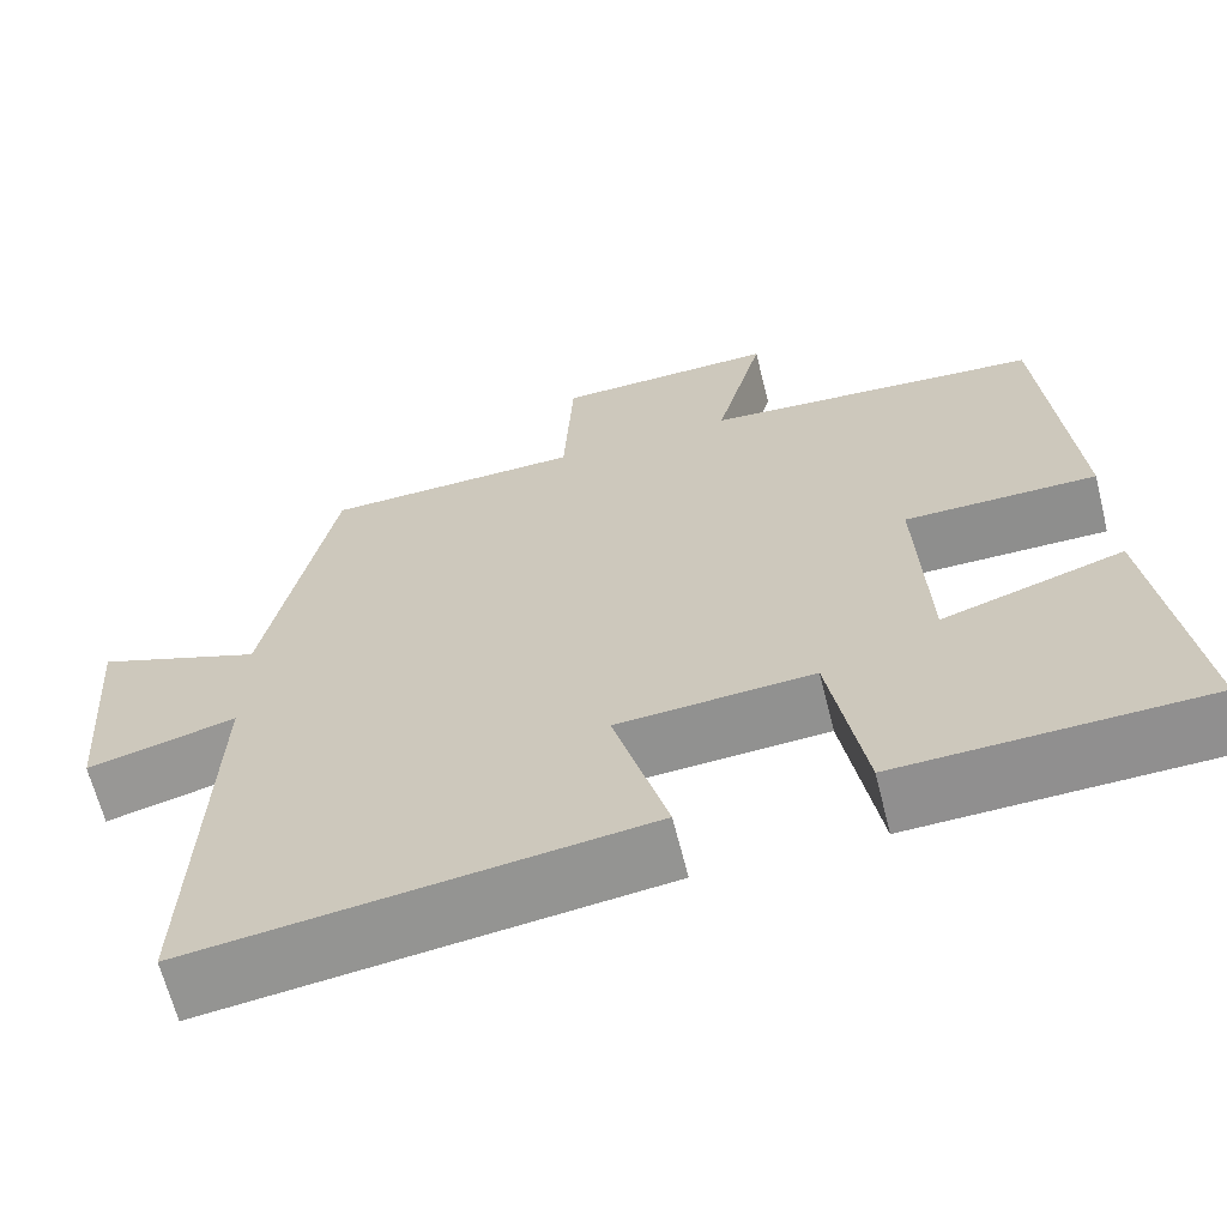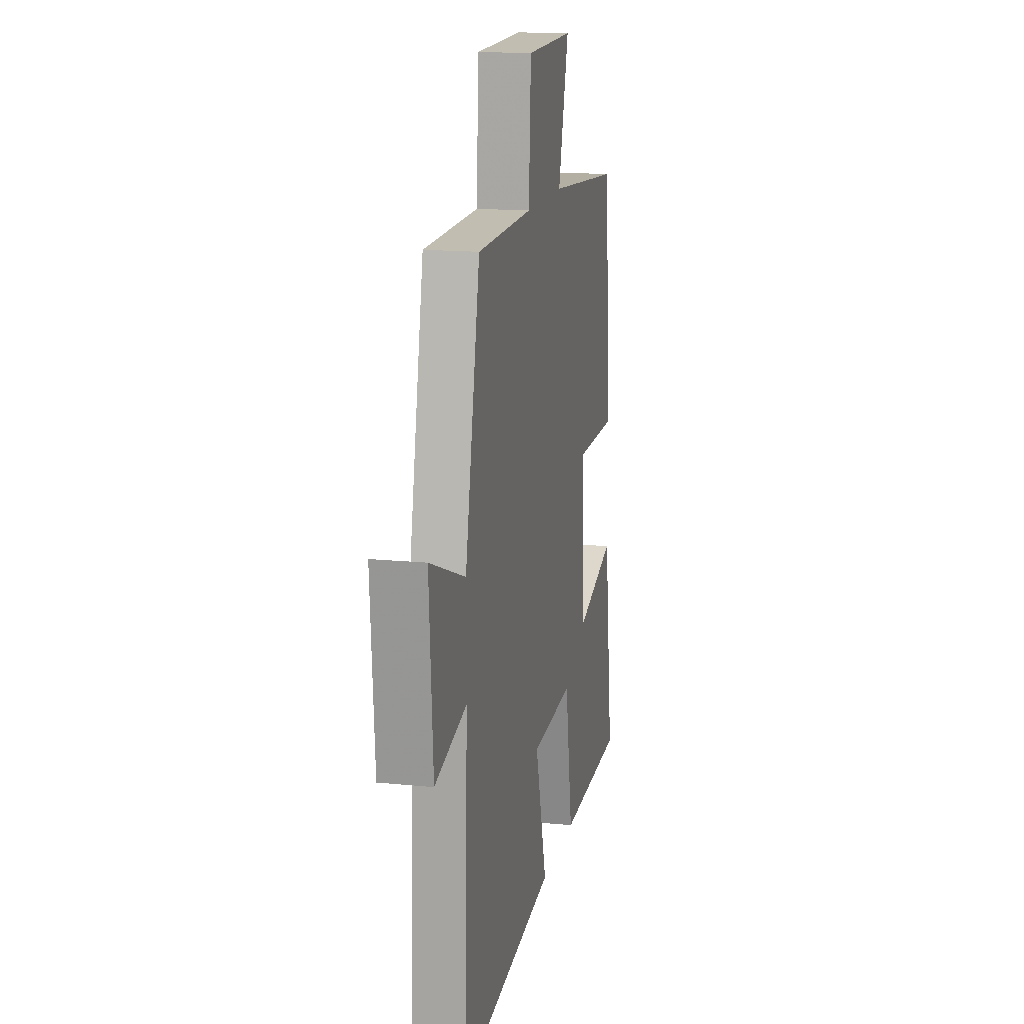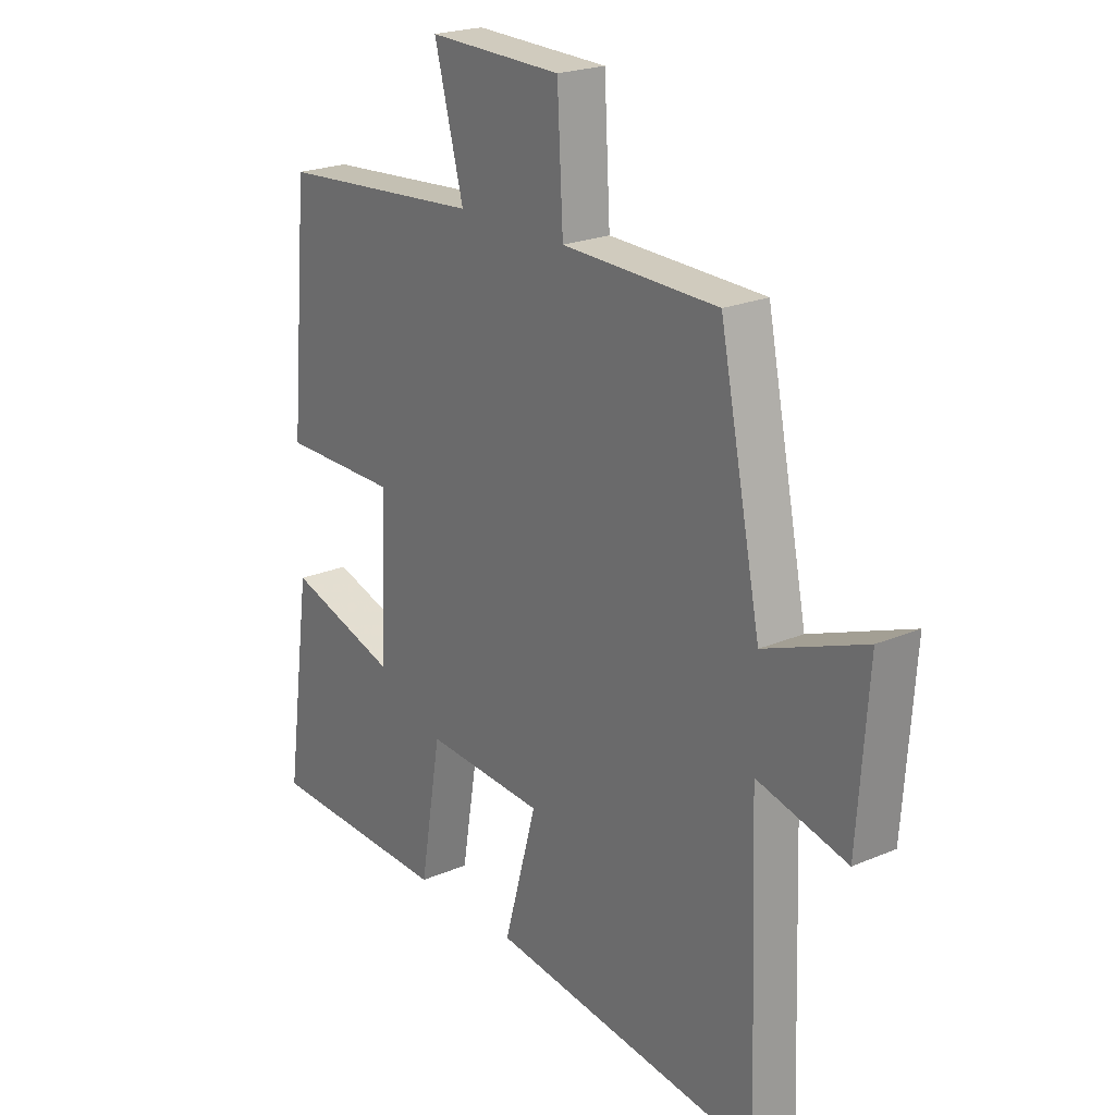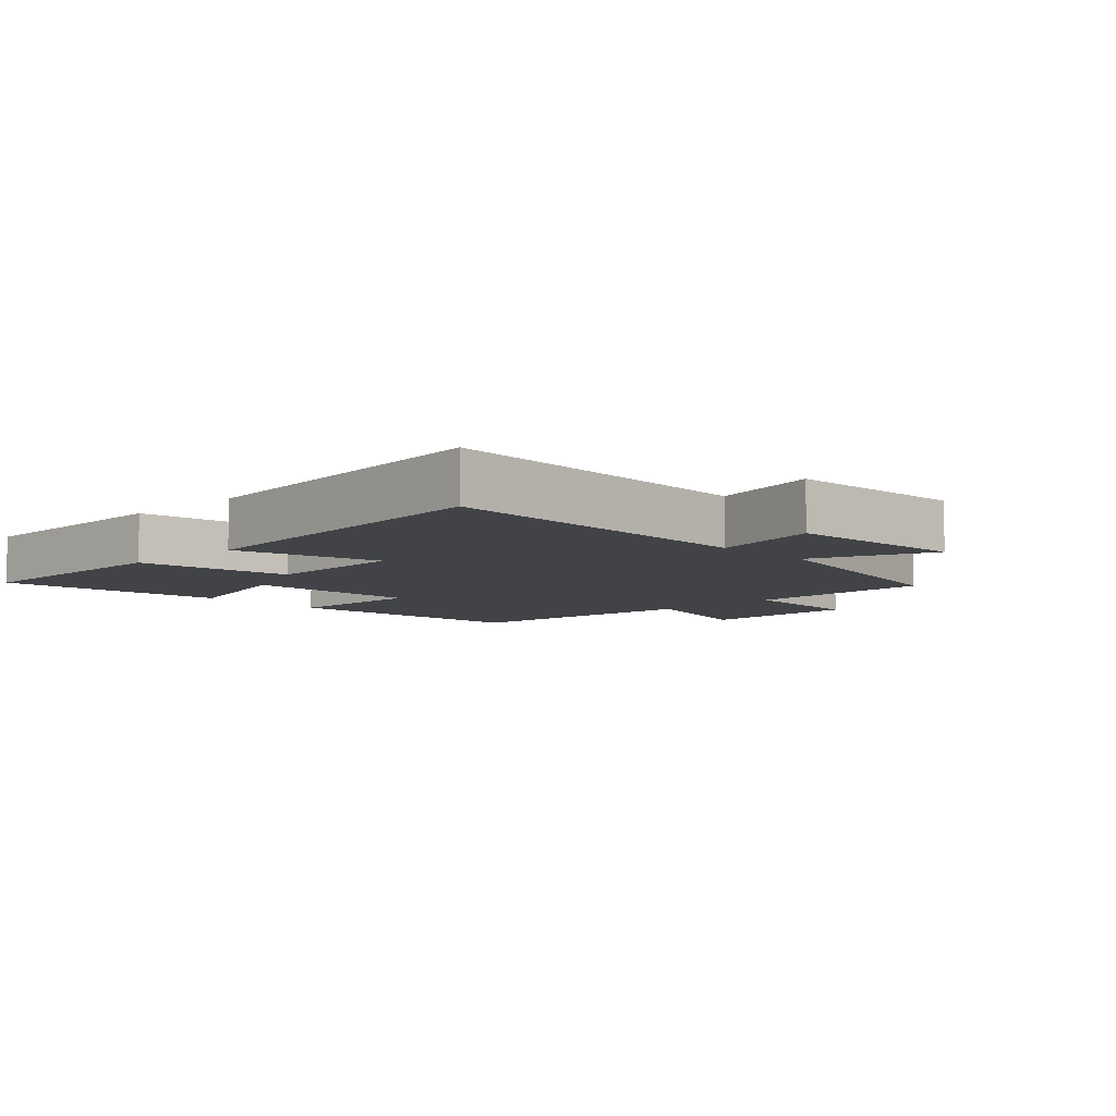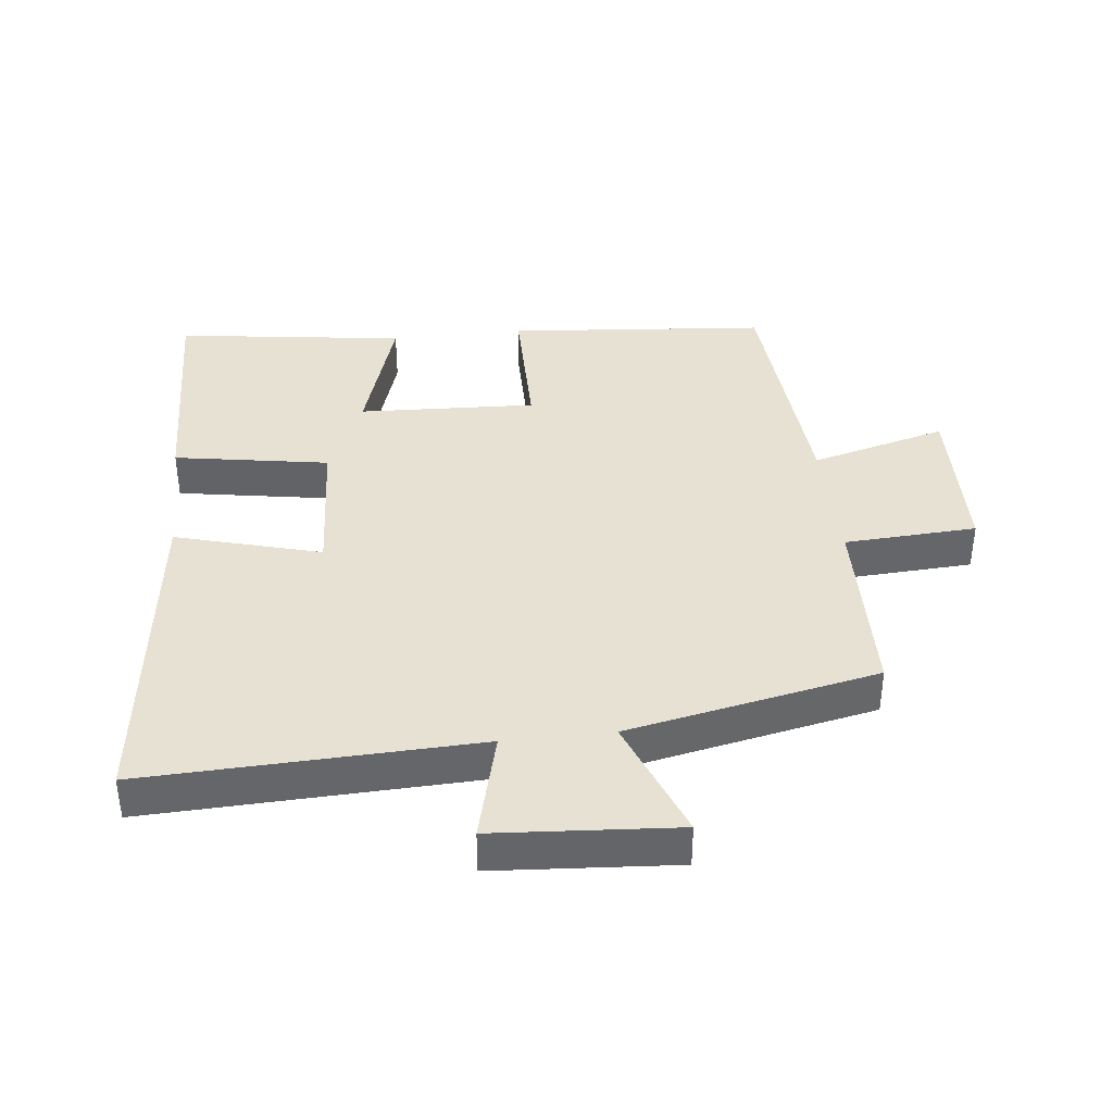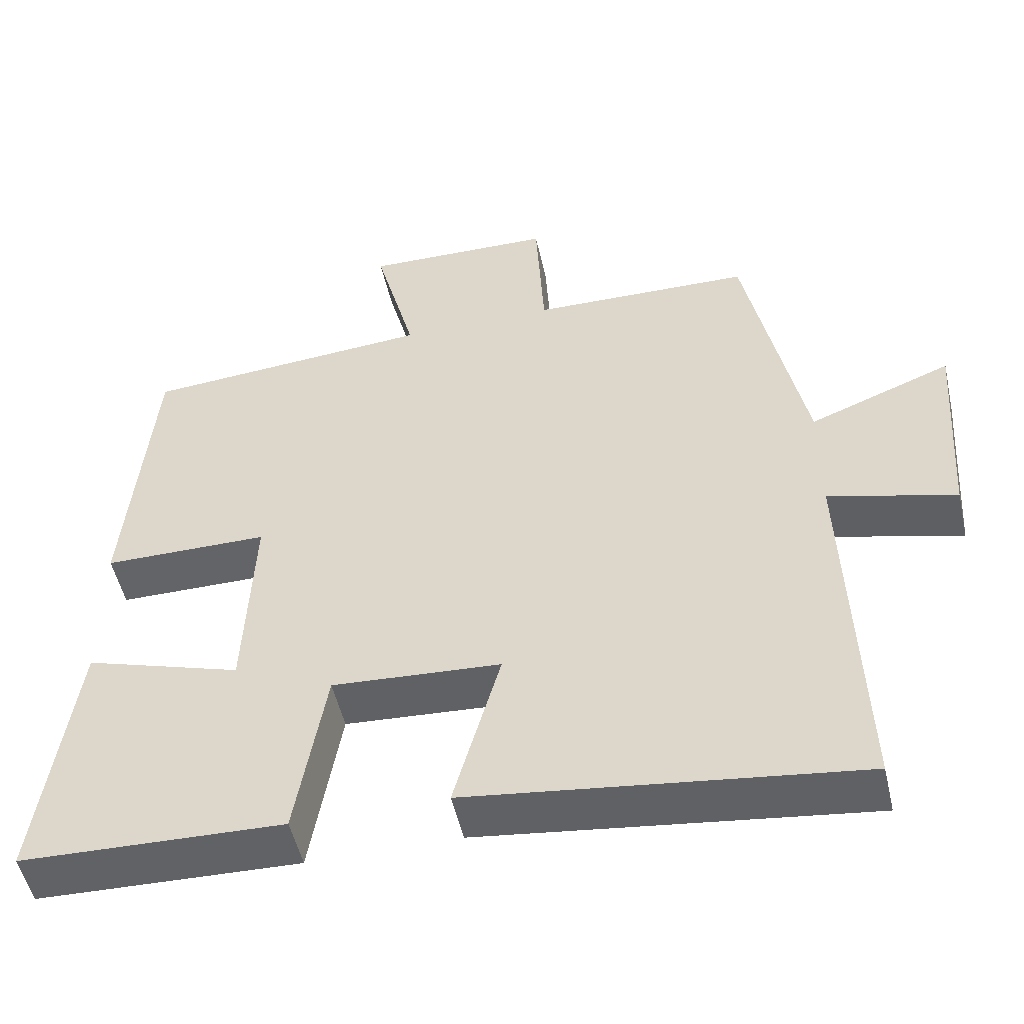
<metadata>
{"format":"obj","ext":"obj","renderer":"f3d","projection":"perspective","resolution":1024,"background":"white","views":[{"elev":-64.8,"azim":14.0,"up":"+Z"},{"elev":15.4,"azim":-77.9,"up":"+Z"},{"elev":22.1,"azim":-126.7,"up":"+Z"},{"elev":-7.1,"azim":-136.4,"up":"+Y"},{"elev":38.8,"azim":-96.4,"up":"+Y"},{"elev":-51.3,"azim":-167.3,"up":"+Z"}]}
</metadata>
<code>
v -0.422 0.07 0.493
v -0.128 0.07 0.5
v -0.117 0.07 0.703
v 0.135 0.07 0.709
v 0.08 0.07 0.5
v 0.465 0.07 0.47
v 0.5 0.07 0.071
v 0.28 0.07 0.07
v 0.292 0.07 -0.202
v 0.5 0.07 -0.137
v 0.548 0.07 -0.489
v 0.199 0.07 -0.5
v 0.159 0.07 -0.263
v -0.065 0.07 -0.277
v -0.003 0.07 -0.5
v -0.518 0.07 -0.565
v -0.5 0.07 -0.056
v -0.669 0.07 -0.099
v -0.689 0.07 0.181
v -0.5 0.07 0.108
v -0.422 0 0.493
v -0.128 0 0.5
v -0.117 0 0.703
v 0.135 0 0.709
v 0.08 0 0.5
v 0.465 0 0.47
v 0.5 0 0.071
v 0.28 0 0.07
v 0.292 0 -0.202
v 0.5 0 -0.137
v 0.548 0 -0.489
v 0.199 0 -0.5
v 0.159 0 -0.263
v -0.065 0 -0.277
v -0.003 0 -0.5
v -0.518 0 -0.565
v -0.5 0 -0.056
v -0.669 0 -0.099
v -0.689 0 0.181
v -0.5 0 0.108
f 17 18 19 20
f 17 20 1 2
f 14 15 16 17
f 13 14 17 2
f 11 12 13
f 10 11 13
f 9 10 13
f 13 2 3
f 9 13 3
f 8 9 3
f 5 6 7 8
f 5 8 3
f 3 4 5
f 40 39 38 37
f 22 21 40 37
f 37 36 35 34
f 22 37 34 33
f 33 32 31
f 33 31 30
f 33 30 29
f 23 22 33
f 23 33 29
f 23 29 28
f 28 27 26 25
f 23 28 25
f 25 24 23
f 1 21 22 2
f 2 22 23 3
f 3 23 24 4
f 4 24 25 5
f 5 25 26 6
f 6 26 27 7
f 7 27 28 8
f 8 28 29 9
f 9 29 30 10
f 10 30 31 11
f 11 31 32 12
f 12 32 33 13
f 13 33 34 14
f 14 34 35 15
f 15 35 36 16
f 16 36 37 17
f 17 37 38 18
f 18 38 39 19
f 19 39 40 20
f 20 40 21 1

</code>
